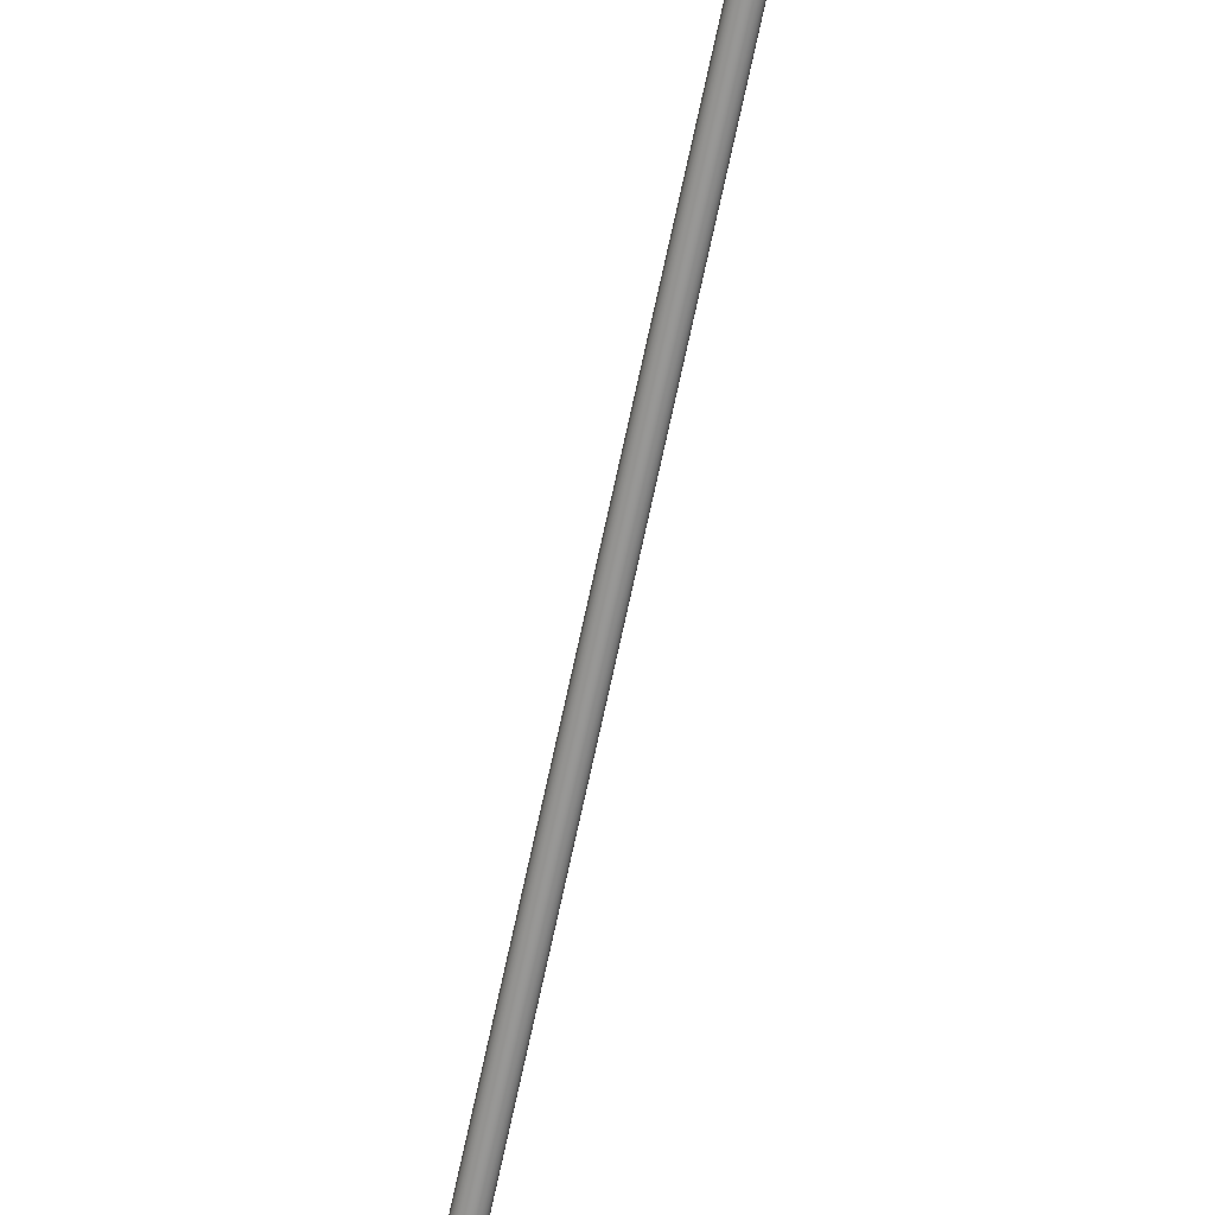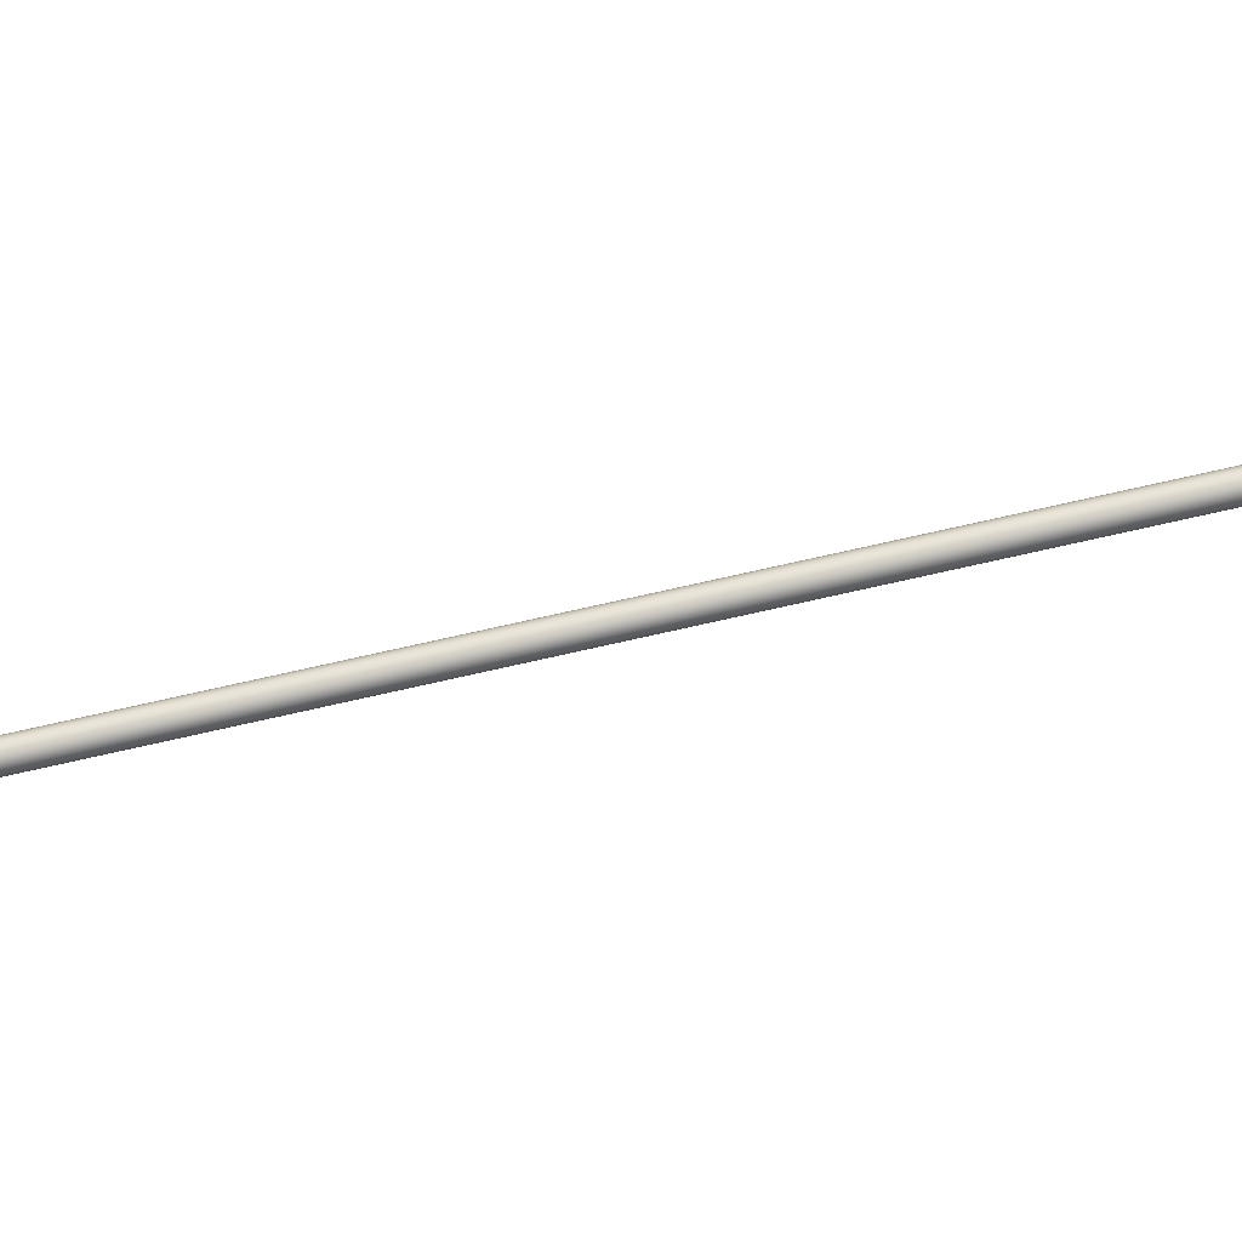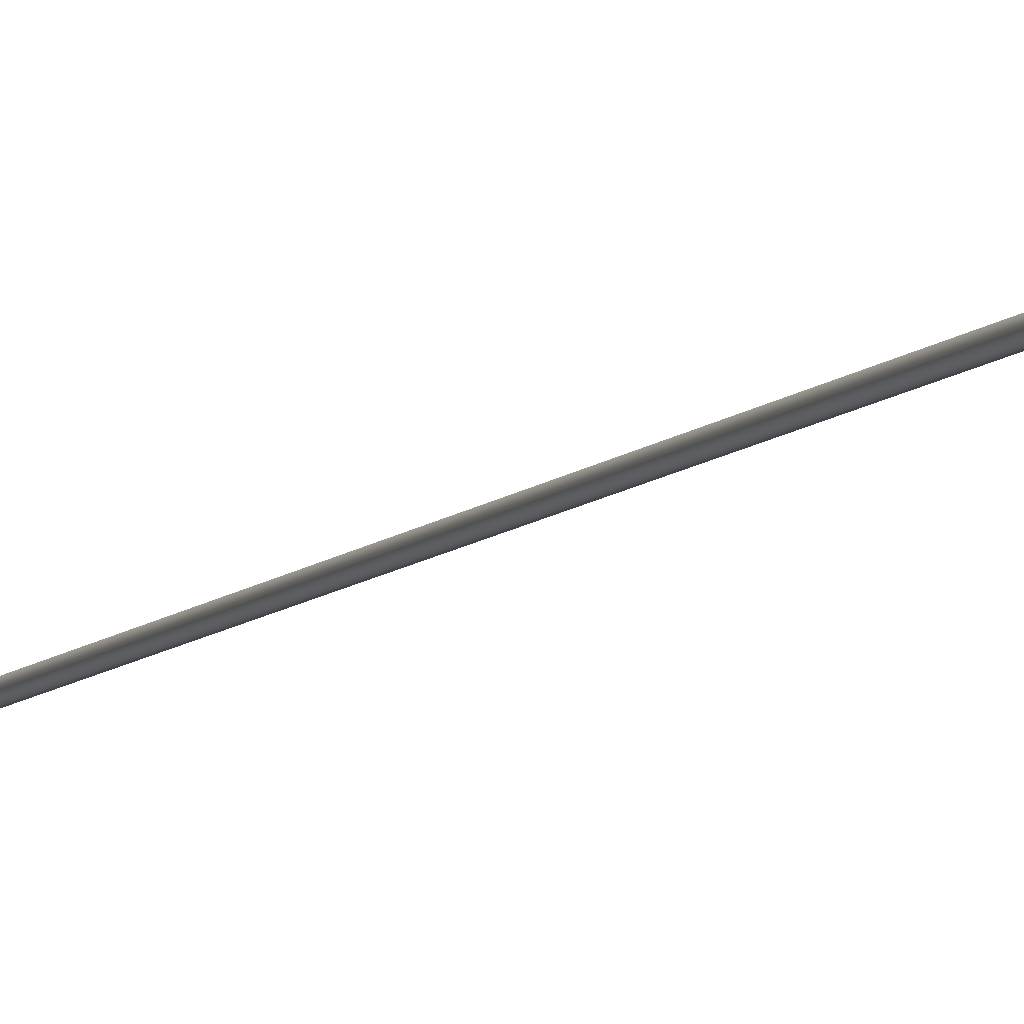
<metadata>
{"format":"obj","ext":"obj","renderer":"f3d","projection":"perspective","resolution":1024,"background":"white","views":[{"elev":-68.2,"azim":168.1,"up":"+Z"},{"elev":70.6,"azim":77.0,"up":"+Z"},{"elev":-7.4,"azim":-20.1,"up":"+Z"}]}
</metadata>
<code>
o lamp_02.001_Mesh.019
v -1e-06 0.6875 1e-06
v -0.05 0.6675 1e-06
v -0.04698 0.6675 -0.0171
v -0.0383 0.6675 -0.03214
v -0.025 0.6675 -0.0433
v -0.008683 0.6675 -0.04924
v 0.008682 0.6675 -0.04924
v 0.025 0.6675 -0.0433
v 0.0383 0.6675 -0.03214
v 0.04698 0.6675 -0.0171
v 0.05 0.6675 1e-06
v 0.04698 0.6675 0.0171
v 0.0383 0.6675 0.03214
v 0.025 0.6675 0.0433
v 0.008682 0.6675 0.04924
v -0.008683 0.6675 0.04924
v -0.025 0.6675 0.0433
v -0.0383 0.6675 0.03214
v -0.04698 0.6675 0.0171
v -0.009384 0.6675 1e-06
v -0.008818 0.6675 -0.003208
v -0.007189 0.6675 -0.00603
v -0.004692 0.6675 -0.008125
v -0.00163 0.6675 -0.00924
v 0.001629 0.6675 -0.00924
v 0.004691 0.6675 -0.008125
v 0.007187 0.6675 -0.00603
v 0.008816 0.6675 -0.003208
v 0.009382 0.6675 1e-06
v 0.008816 0.6675 0.00321
v 0.007187 0.6675 0.006032
v 0.004691 0.6675 0.008127
v 0.001629 0.6675 0.009241
v -0.00163 0.6675 0.009241
v -0.004692 0.6675 0.008127
v -0.007189 0.6675 0.006032
v -0.008818 0.6675 0.00321
v -0.009384 0.6475 1e-06
v -0.008818 0.6475 -0.003208
v -0.007189 0.6475 -0.00603
v -0.004692 0.6475 -0.008125
v -0.00163 0.6475 -0.00924
v 0.001629 0.6475 -0.00924
v 0.004691 0.6475 -0.008125
v 0.007187 0.6475 -0.00603
v 0.008816 0.6475 -0.003208
v 0.009382 0.6475 1e-06
v 0.008816 0.6475 0.00321
v 0.007187 0.6475 0.006032
v 0.004691 0.6475 0.008127
v 0.001629 0.6475 0.009241
v -0.00163 0.6475 0.009241
v -0.004692 0.6475 0.008127
v -0.007189 0.6475 0.006032
v -0.008818 0.6475 0.00321
v -0.002406 0.6475 1e-06
v 0.002491 0.6475 1e-06
v -0.000425 0.6475 0.002405
v 0.002455 -0.3525 0
v -0.000396 -0.3525 0.002241
v -0.01751 -0.3525 0
v -0.01645 -0.3525 -0.005987
v -0.01341 -0.3525 -0.01125
v -0.008754 -0.3525 -0.01516
v -0.003041 -0.3525 -0.01724
v 0.003039 -0.3525 -0.01724
v 0.008752 -0.3525 -0.01516
v 0.01341 -0.3525 -0.01125
v 0.01645 -0.3525 -0.005987
v 0.0175 -0.3525 0
v 0.01645 -0.3525 0.005988
v 0.01341 -0.3525 0.01125
v 0.008752 -0.3525 0.01516
v 0.003039 -0.3525 0.01724
v -0.003041 -0.3525 0.01724
v -0.008754 -0.3525 0.01516
v -0.01341 -0.3525 0.01125
v -0.01645 -0.3525 0.005988
v -0.01751 -0.5025 0
v -0.01645 -0.5025 -0.005987
v -0.01341 -0.5025 -0.01125
v -0.008754 -0.5025 -0.01516
v -0.003041 -0.5025 -0.01724
v 0.003039 -0.5025 -0.01724
v 0.008752 -0.5025 -0.01516
v 0.01341 -0.5025 -0.01125
v 0.01645 -0.5025 -0.005987
v 0.0175 -0.5025 0
v 0.01645 -0.5025 0.005988
v 0.01341 -0.5025 0.01125
v 0.008752 -0.5025 0.01516
v 0.003039 -0.5025 0.01724
v -0.003041 -0.5025 0.01724
v -0.008754 -0.5025 0.01516
v -0.01341 -0.5025 0.01125
v -0.01645 -0.5025 0.005988
v -0.05 -0.5025 0
v -0.04698 -0.5025 -0.0171
v -0.0383 -0.5025 -0.03214
v -0.025 -0.5025 -0.0433
v -0.008683 -0.5025 -0.04924
v 0.008681 -0.5025 -0.04924
v 0.025 -0.5025 -0.0433
v 0.0383 -0.5025 -0.03214
v 0.04698 -0.5025 -0.0171
v 0.05 -0.5025 0
v 0.04698 -0.5025 0.0171
v 0.0383 -0.5025 0.03214
v 0.025 -0.5025 0.0433
v 0.008681 -0.5025 0.04924
v -0.008683 -0.5025 0.04924
v -0.025 -0.5025 0.0433
v -0.0383 -0.5025 0.03214
v -0.04699 -0.5025 0.0171
v -0.05 -0.5525 0
v -0.04699 -0.5525 -0.0171
v -0.0383 -0.5525 -0.03214
v -0.025 -0.5525 -0.0433
v -0.008683 -0.5525 -0.04924
v 0.008681 -0.5525 -0.04924
v 0.025 -0.5525 -0.0433
v 0.0383 -0.5525 -0.03214
v 0.04698 -0.5525 -0.0171
v 0.05 -0.5525 0
v 0.04698 -0.5525 0.0171
v 0.0383 -0.5525 0.03214
v 0.025 -0.5525 0.0433
v 0.008681 -0.5525 0.04924
v -0.008683 -0.5525 0.04924
v -0.025 -0.5525 0.0433
v -0.0383 -0.5525 0.03214
v -0.04699 -0.5525 0.0171
v -0.04492 -0.5525 0
v -0.04222 -0.5525 -0.01536
v -0.03441 -0.5525 -0.02888
v -0.02246 -0.5525 -0.0389
v -0.007802 -0.5525 -0.04424
v 0.0078 -0.5525 -0.04424
v 0.02246 -0.5525 -0.0389
v 0.03441 -0.5525 -0.02888
v 0.04221 -0.5525 -0.01536
v 0.04492 -0.5525 0
v 0.04221 -0.5525 0.01537
v 0.03441 -0.5525 0.02888
v 0.02246 -0.5525 0.03891
v 0.0078 -0.5525 0.04424
v -0.007802 -0.5525 0.04424
v -0.02246 -0.5525 0.03891
v -0.03441 -0.5525 0.02888
v -0.04222 -0.5525 0.01537
v -1e-06 -0.5125 0
v -0.04222 -0.5125 -0.01536
v -0.03441 -0.5125 -0.02888
v -0.02246 -0.5125 -0.0389
v -0.007802 -0.5125 -0.04424
v 0.0078 -0.5125 -0.04424
v 0.02246 -0.5125 -0.0389
v 0.03441 -0.5125 -0.02888
v 0.04221 -0.5125 -0.01536
v 0.04492 -0.5125 0
v 0.04221 -0.5125 0.01537
v 0.03441 -0.5125 0.02888
v 0.02246 -0.5125 0.03891
v 0.0078 -0.5125 0.04424
v -0.007802 -0.5125 0.04424
v -0.02246 -0.5125 0.03891
v -0.03441 -0.5125 0.02888
v -0.04222 -0.5125 0.01537
v -0.04492 -0.5125 0
v -0.002412 -0.3525 0
v -0.002267 -0.3525 -0.000824
v -0.001848 -0.3525 -0.00155
v -0.001207 -0.3525 -0.002088
v -0.00042 -0.3525 -0.002374
v 0.000418 -0.3525 -0.002374
v 0.001205 -0.3525 -0.002088
v 0.001846 -0.3525 -0.00155
v 0.002265 -0.3525 -0.000824
v 0.002265 -0.3525 0.000825
v 0.001846 -0.3525 0.00155
v 0.001205 -0.3525 0.002089
v 0.000418 -0.3525 0.002375
v -0.001207 -0.3525 0.002089
v -0.001848 -0.3525 0.00155
v -0.002267 -0.3525 0.000825
v -0.002272 0.6475 -0.000826
v -0.001852 0.6475 -0.001553
v -0.001209 0.6475 -0.002092
v -0.000421 0.6475 -0.002379
v 0.000419 0.6475 -0.002379
v 0.001207 0.6475 -0.002092
v 0.00185 0.6475 -0.001553
v 0.00227 0.6475 -0.000826
v 0.00227 0.6475 0.000827
v 0.00185 0.6475 0.001554
v 0.001207 0.6475 0.002093
v 0.000419 0.6475 0.00238
v -0.001209 0.6475 0.002093
v -0.001852 0.6475 0.001554
v -0.002272 0.6475 0.000827
v -0.05 0.6875 1e-06
v -0.04698 0.6875 -0.0171
v -0.0383 0.6875 -0.03214
v -0.025 0.6875 -0.0433
v -0.008683 0.6875 -0.04924
v 0.008682 0.6875 -0.04924
v 0.025 0.6875 -0.0433
v 0.0383 0.6875 -0.03214
v 0.04698 0.6875 -0.0171
v 0.05 0.6875 1e-06
v 0.04698 0.6875 0.0171
v 0.0383 0.6875 0.03214
v 0.025 0.6875 0.0433
v 0.008682 0.6875 0.04924
v -0.008683 0.6875 0.04924
v -0.025 0.6875 0.0433
v -0.0383 0.6875 0.03214
v -0.04698 0.6875 0.0171
f 4 3 202 203
f 6 5 204 205
f 7 6 205 206
f 8 7 206 207
f 9 8 207 208
f 10 9 208 209
f 11 10 209 210
f 12 11 210 211
f 13 12 211 212
f 14 13 212 213
f 15 14 213 214
f 16 15 214 215
f 17 16 215 216
f 18 17 216 217
f 19 18 217 218
f 2 19 218 201
f 3 2 201 202
f 5 4 203 204
f 39 38 20 21
f 40 39 21 22
f 41 40 22 23
f 42 41 23 24
f 43 42 24 25
f 44 43 25 26
f 45 44 26 27
f 46 45 27 28
f 47 46 28 29
f 48 47 29 30
f 49 48 30 31
f 50 49 31 32
f 51 50 32 33
f 52 51 33 34
f 53 52 34 35
f 54 53 35 36
f 55 54 36 37
f 38 55 37 20
f 48 49 195 194
f 44 45 192 191
f 80 79 61 62
f 81 80 62 63
f 82 81 63 64
f 83 82 64 65
f 84 83 65 66
f 85 84 66 67
f 86 85 67 68
f 87 86 68 69
f 88 87 69 70
f 89 88 70 71
f 90 89 71 72
f 91 90 72 73
f 92 91 73 74
f 93 92 74 75
f 94 93 75 76
f 95 94 76 77
f 96 95 77 78
f 79 96 78 61
f 77 76 183 184
f 70 69 178 59
f 63 62 171 172
f 78 77 184 185
f 71 70 59 179
f 64 63 172 173
f 61 78 185 170
f 72 71 179 180
f 65 64 173 174
f 73 72 180 181
f 66 65 174 175
f 74 73 181 182
f 67 66 175 176
f 75 74 182 60
f 68 67 176 177
f 76 75 60 183
f 69 68 177 178
f 62 61 170 171
f 52 53 198 58
f 41 42 189 188
f 38 39 186 56
f 45 46 193 192
f 49 50 196 195
f 53 54 199 198
f 42 43 190 189
f 46 47 57 193
f 50 51 197 196
f 39 40 187 186
f 54 55 200 199
f 43 44 191 190
f 47 48 194 57
f 55 38 56 200
f 51 52 58 197
f 40 41 188 187
f 20 37 19 2
f 37 36 18 19
f 36 35 17 18
f 35 34 16 17
f 34 33 15 16
f 33 32 14 15
f 32 31 13 14
f 31 30 12 13
f 30 29 11 12
f 29 28 10 11
f 28 27 9 10
f 27 26 8 9
f 26 25 7 8
f 25 24 6 7
f 24 23 5 6
f 23 22 4 5
f 22 21 3 4
f 21 20 2 3
f 1 202 201
f 1 203 202
f 1 204 203
f 1 205 204
f 1 206 205
f 1 207 206
f 1 208 207
f 1 209 208
f 1 210 209
f 1 211 210
f 1 212 211
f 1 213 212
f 1 214 213
f 1 215 214
f 1 216 215
f 1 217 216
f 1 218 217
f 1 201 218
f 97 114 96 79
f 114 113 95 96
f 113 112 94 95
f 112 111 93 94
f 111 110 92 93
f 110 109 91 92
f 109 108 90 91
f 108 107 89 90
f 107 106 88 89
f 106 105 87 88
f 105 104 86 87
f 104 103 85 86
f 103 102 84 85
f 102 101 83 84
f 101 100 82 83
f 100 99 81 82
f 99 98 80 81
f 98 97 79 80
f 134 133 115 116
f 135 134 116 117
f 136 135 117 118
f 137 136 118 119
f 138 137 119 120
f 139 138 120 121
f 140 139 121 122
f 141 140 122 123
f 142 141 123 124
f 143 142 124 125
f 144 143 125 126
f 145 144 126 127
f 146 145 127 128
f 147 146 128 129
f 148 147 129 130
f 149 148 130 131
f 171 170 56 186
f 172 171 186 187
f 173 172 187 188
f 174 173 188 189
f 175 174 189 190
f 176 175 190 191
f 177 176 191 192
f 178 177 192 193
f 59 178 193 57
f 179 59 57 194
f 180 179 194 195
f 181 180 195 196
f 182 181 196 197
f 60 182 197 58
f 183 60 58 198
f 184 183 198 199
f 185 184 199 200
f 170 185 200 56
f 116 115 97 98
f 117 116 98 99
f 118 117 99 100
f 119 118 100 101
f 120 119 101 102
f 121 120 102 103
f 122 121 103 104
f 123 122 104 105
f 124 123 105 106
f 125 124 106 107
f 126 125 107 108
f 127 126 108 109
f 128 127 109 110
f 129 128 110 111
f 130 129 111 112
f 131 130 112 113
f 132 131 113 114
f 115 132 114 97
f 150 149 131 132
f 133 150 132 115
f 152 169 133 134
f 153 152 134 135
f 154 153 135 136
f 155 154 136 137
f 156 155 137 138
f 157 156 138 139
f 158 157 139 140
f 159 158 140 141
f 160 159 141 142
f 161 160 142 143
f 162 161 143 144
f 163 162 144 145
f 164 163 145 146
f 165 164 146 147
f 166 165 147 148
f 167 166 148 149
f 168 167 149 150
f 169 168 150 133
f 151 152 153
f 151 153 154
f 151 154 155
f 151 155 156
f 151 156 157
f 151 157 158
f 151 158 159
f 151 159 160
f 151 160 161
f 151 161 162
f 151 162 163
f 151 163 164
f 151 164 165
f 151 165 166
f 151 166 167
f 151 167 168
f 151 169 152
f 151 168 169

</code>
